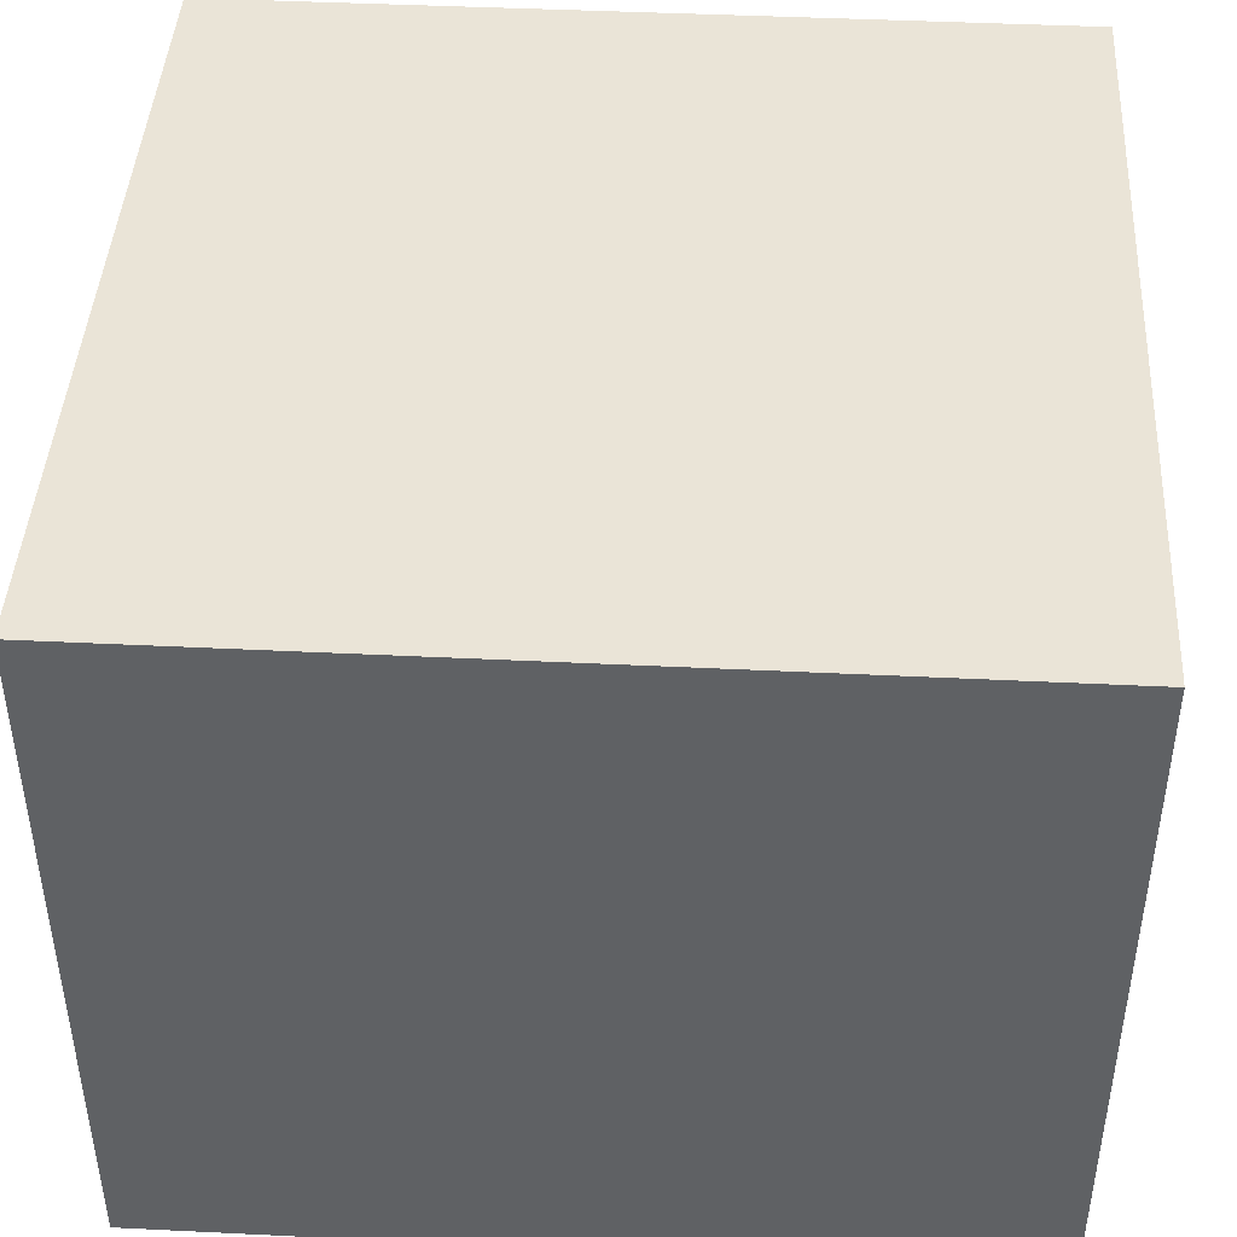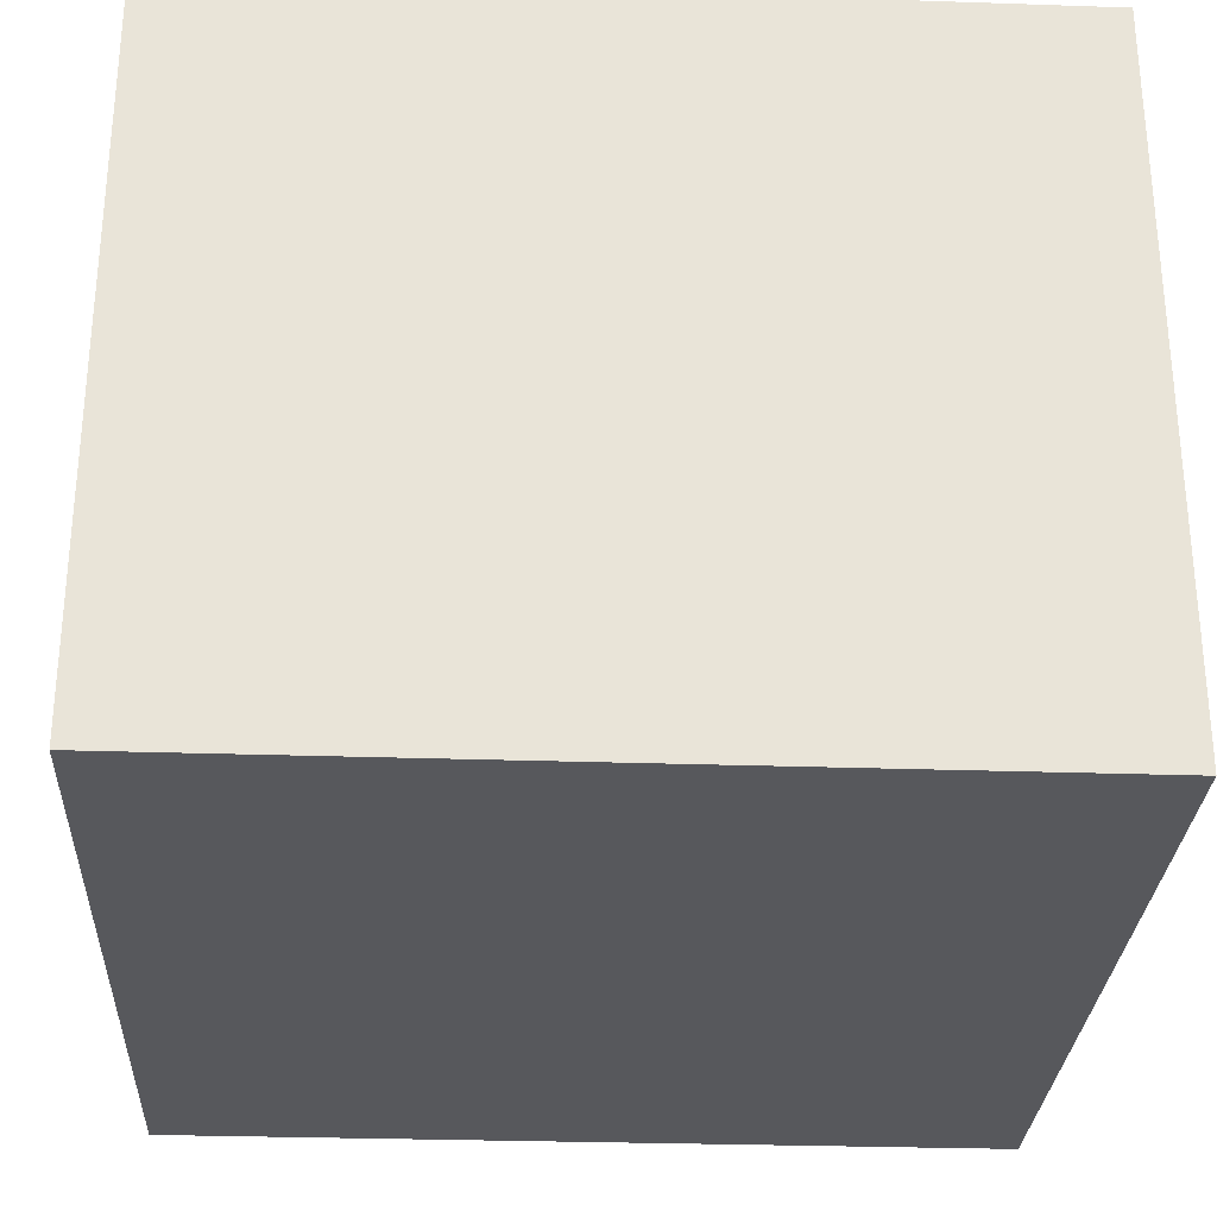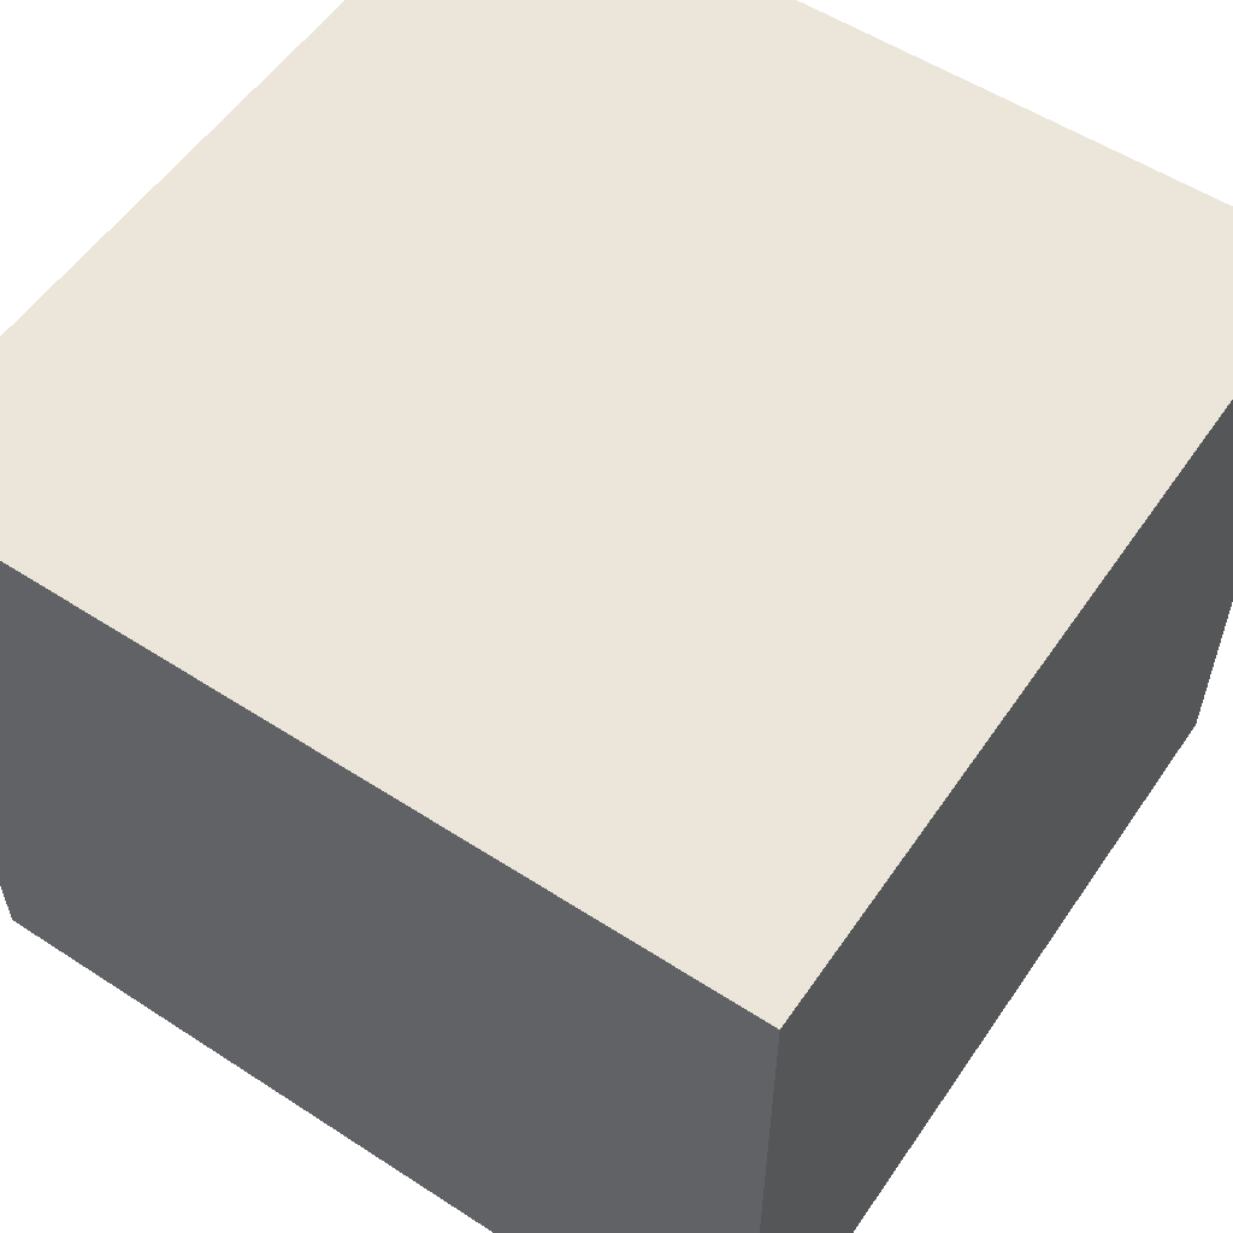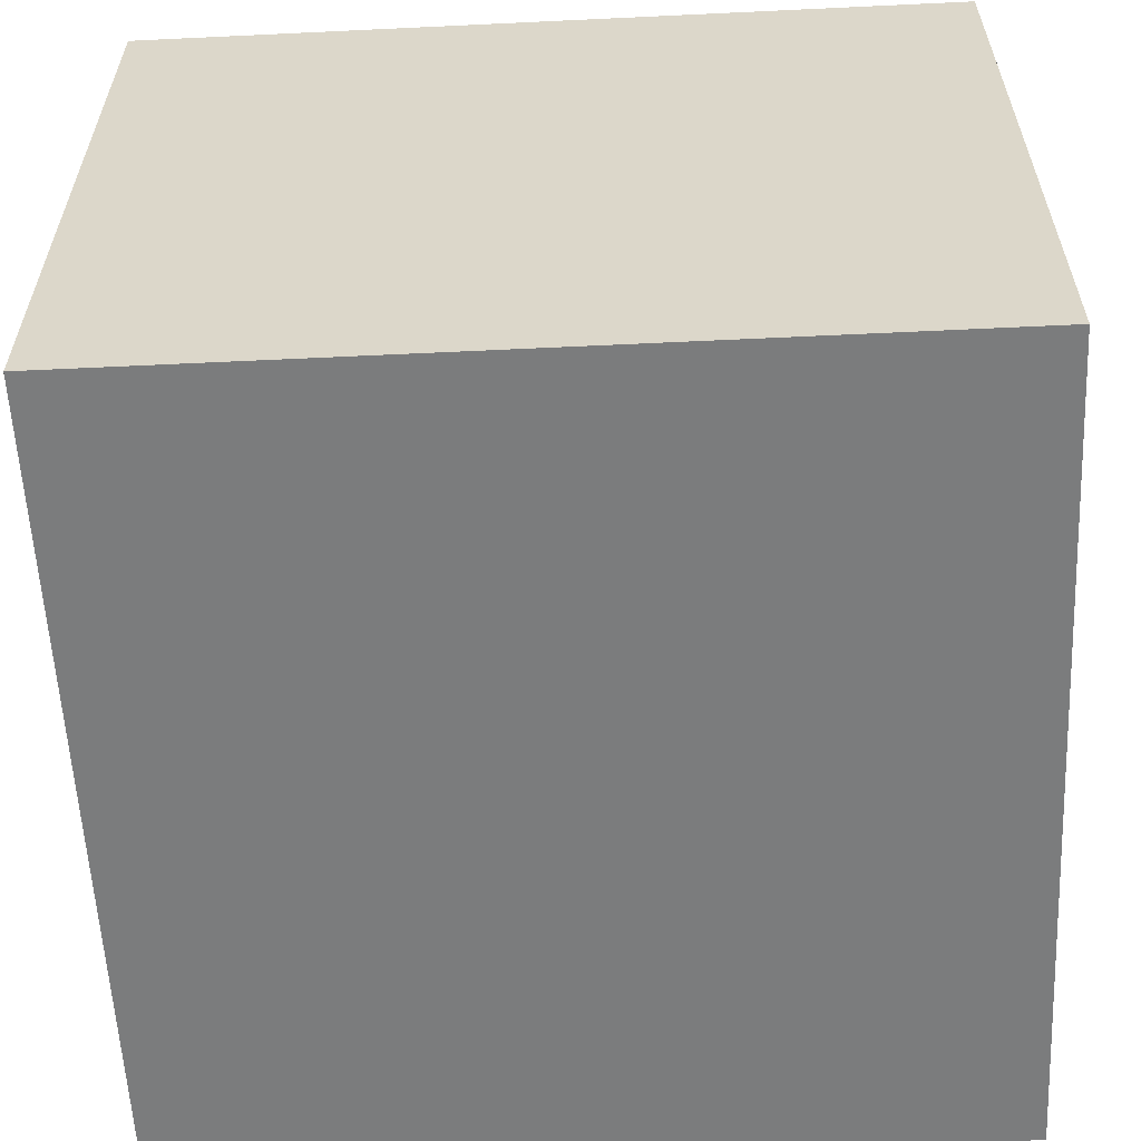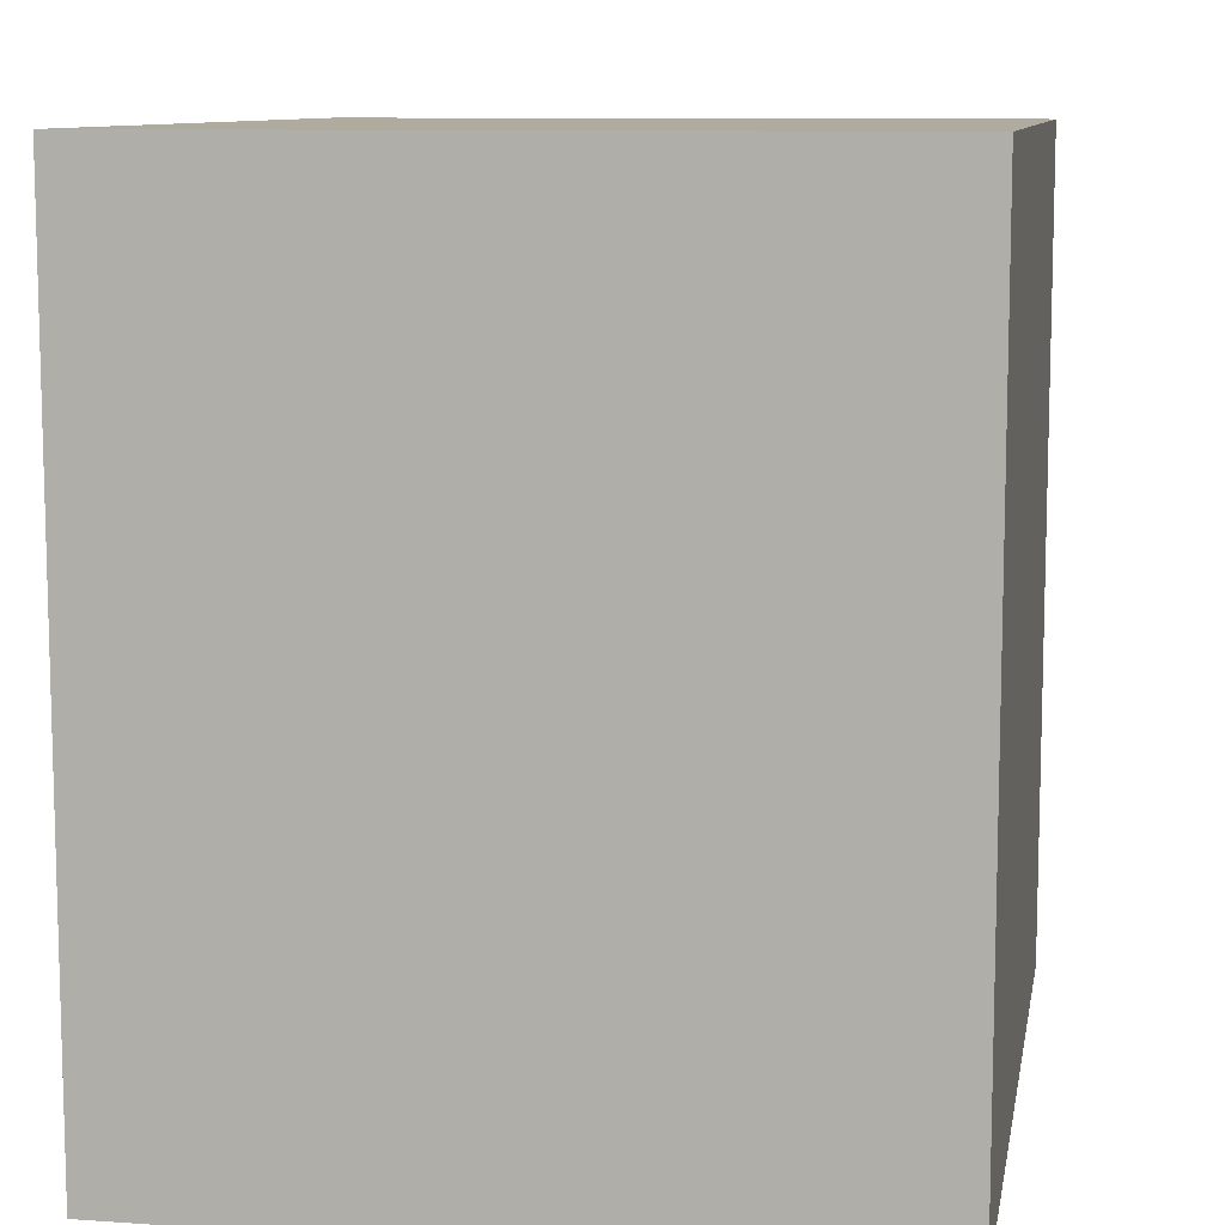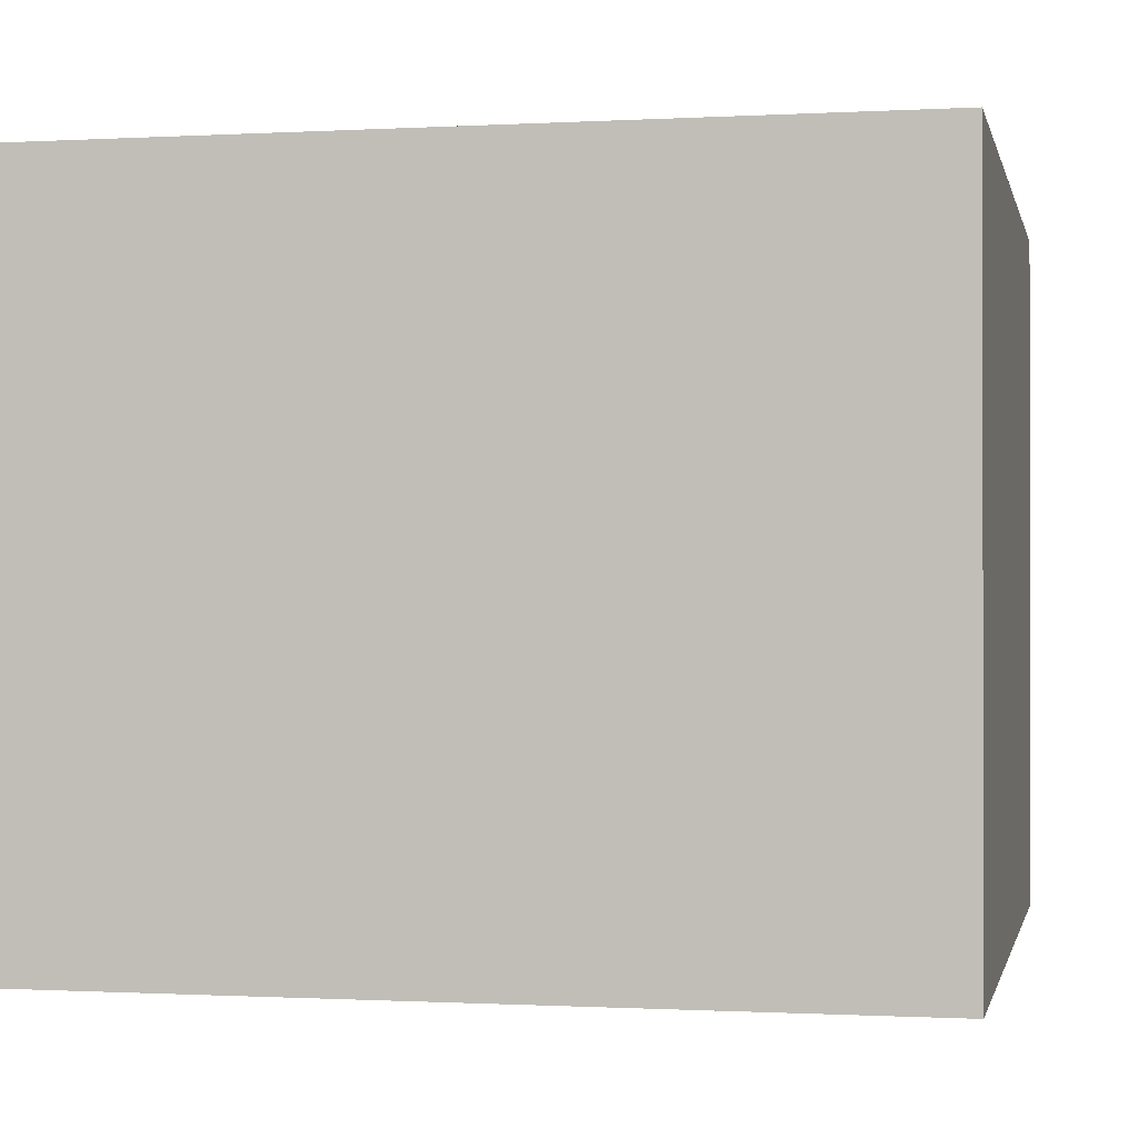
<metadata>
{"format":"obj","ext":"obj","renderer":"f3d","projection":"perspective","resolution":1024,"background":"white","views":[{"elev":43.7,"azim":3.3,"up":"+Z"},{"elev":-28.8,"azim":-92.9,"up":"+Z"},{"elev":55.8,"azim":-145.8,"up":"+Z"},{"elev":-58.6,"azim":2.8,"up":"+Z"},{"elev":9.7,"azim":-79.9,"up":"+Y"},{"elev":-0.6,"azim":101.9,"up":"+Z"}]}
</metadata>
<code>
g g001v001_l
v -0.5 1 -0.5
v -0.5 0 -0.5
v 0.5 0 -0.5
v 0.5 1 -0.5
v -0.5 1 0.3507
v -0.5 1 -0.5
v 0.5 1 -0.5
v 0.5 1 0.3507
v -0.5 0 -0.5
v -0.5 1 -0.5
v -0.5 1 0.3507
v -0.5 0 0.3507
v 0.5 0 -0.5
v -0.5 0 -0.5
v -0.5 0 0.3507
v 0.5 0 0.3507
v 0.5 0 -0.5
v 0.5 0 0.3507
v 0.5 1 0.3507
v 0.5 1 -0.5
v 0.5 1 0.3507
v 0.5 0 0.3507
v -0.5 0 0.3507
v -0.5 1 0.3507
g g001v001_l_0
f 3 2 1
f 4 3 1
f 7 6 5
f 8 7 5
f 11 10 9
f 12 11 9
f 15 14 13
f 16 15 13
f 19 18 17
f 20 19 17
f 23 22 21
f 24 23 21

</code>
